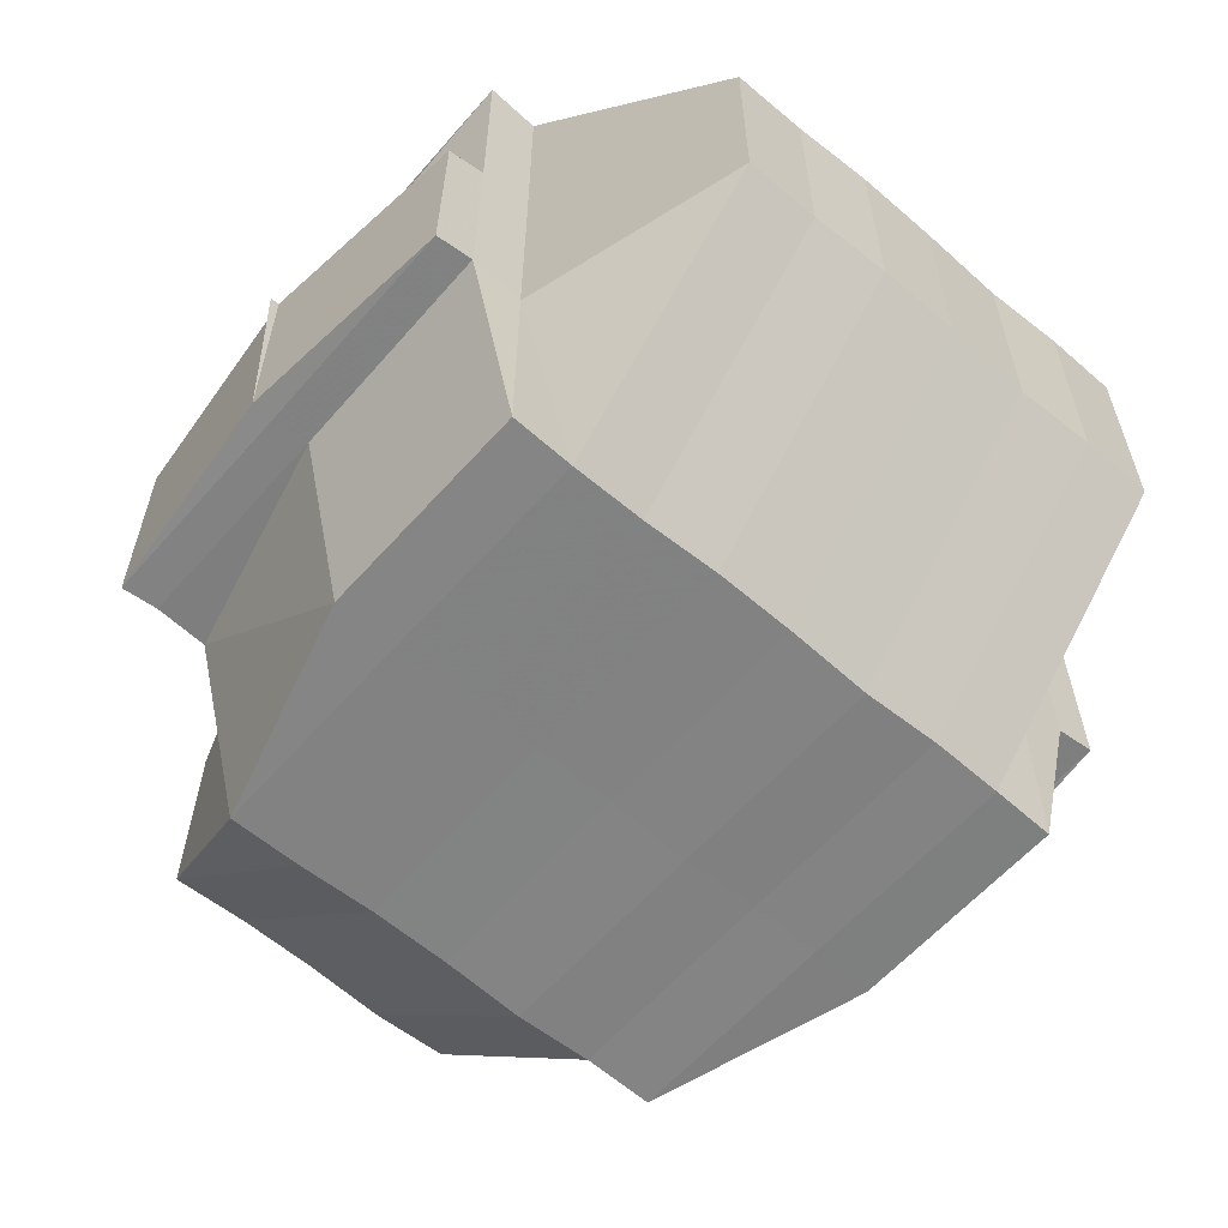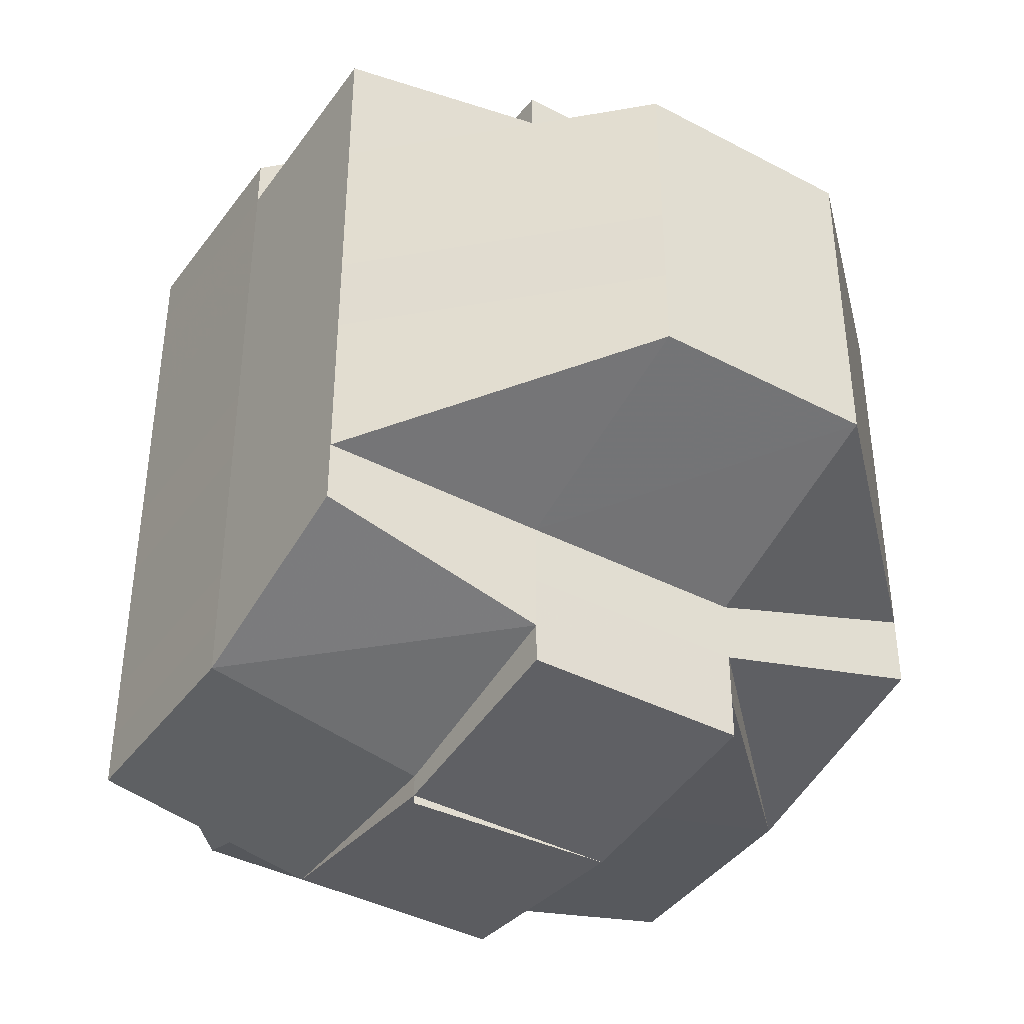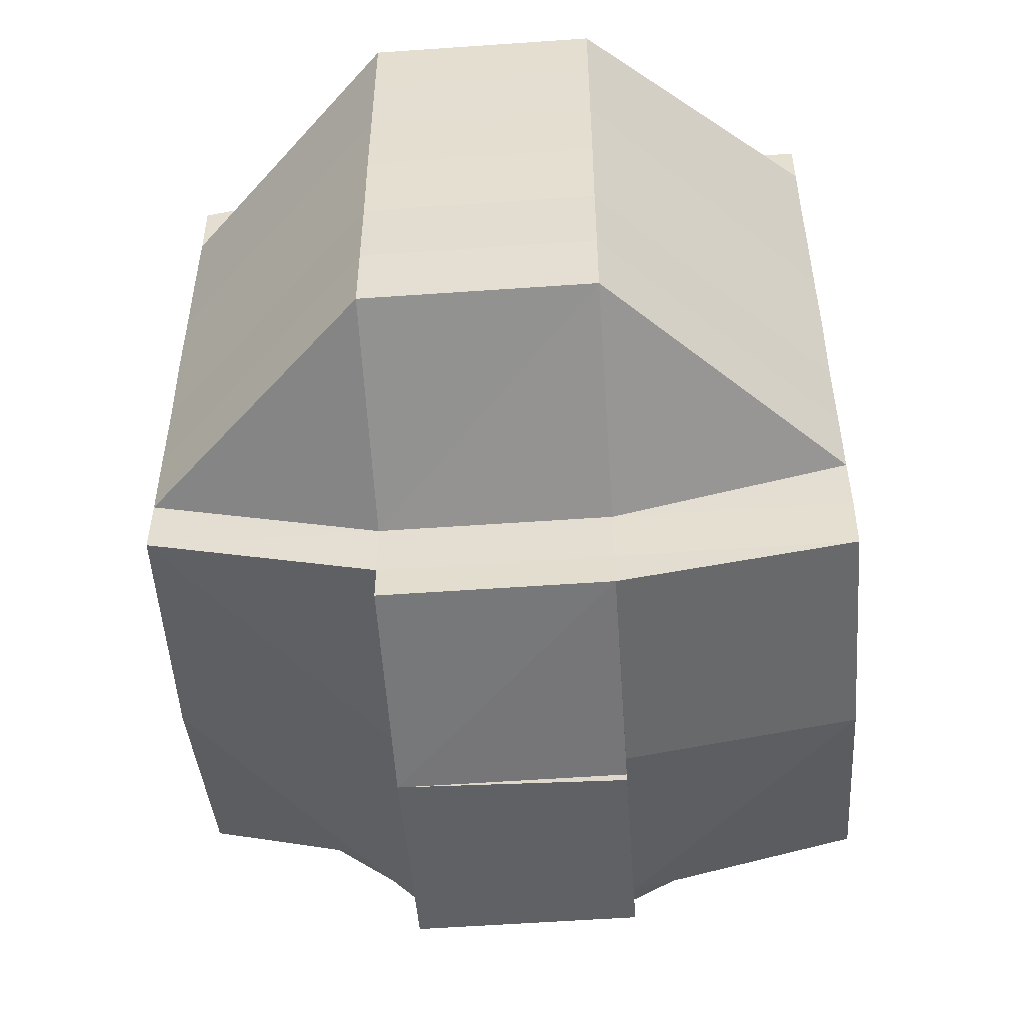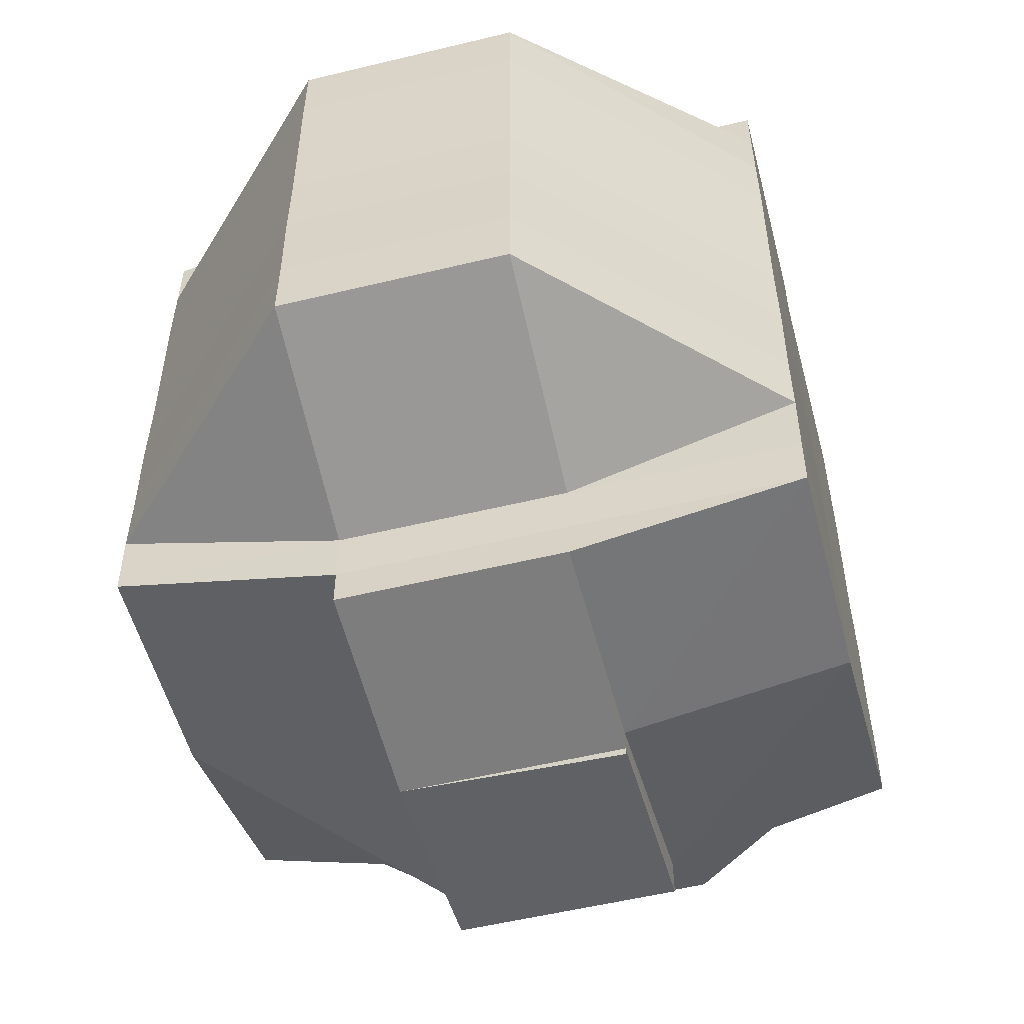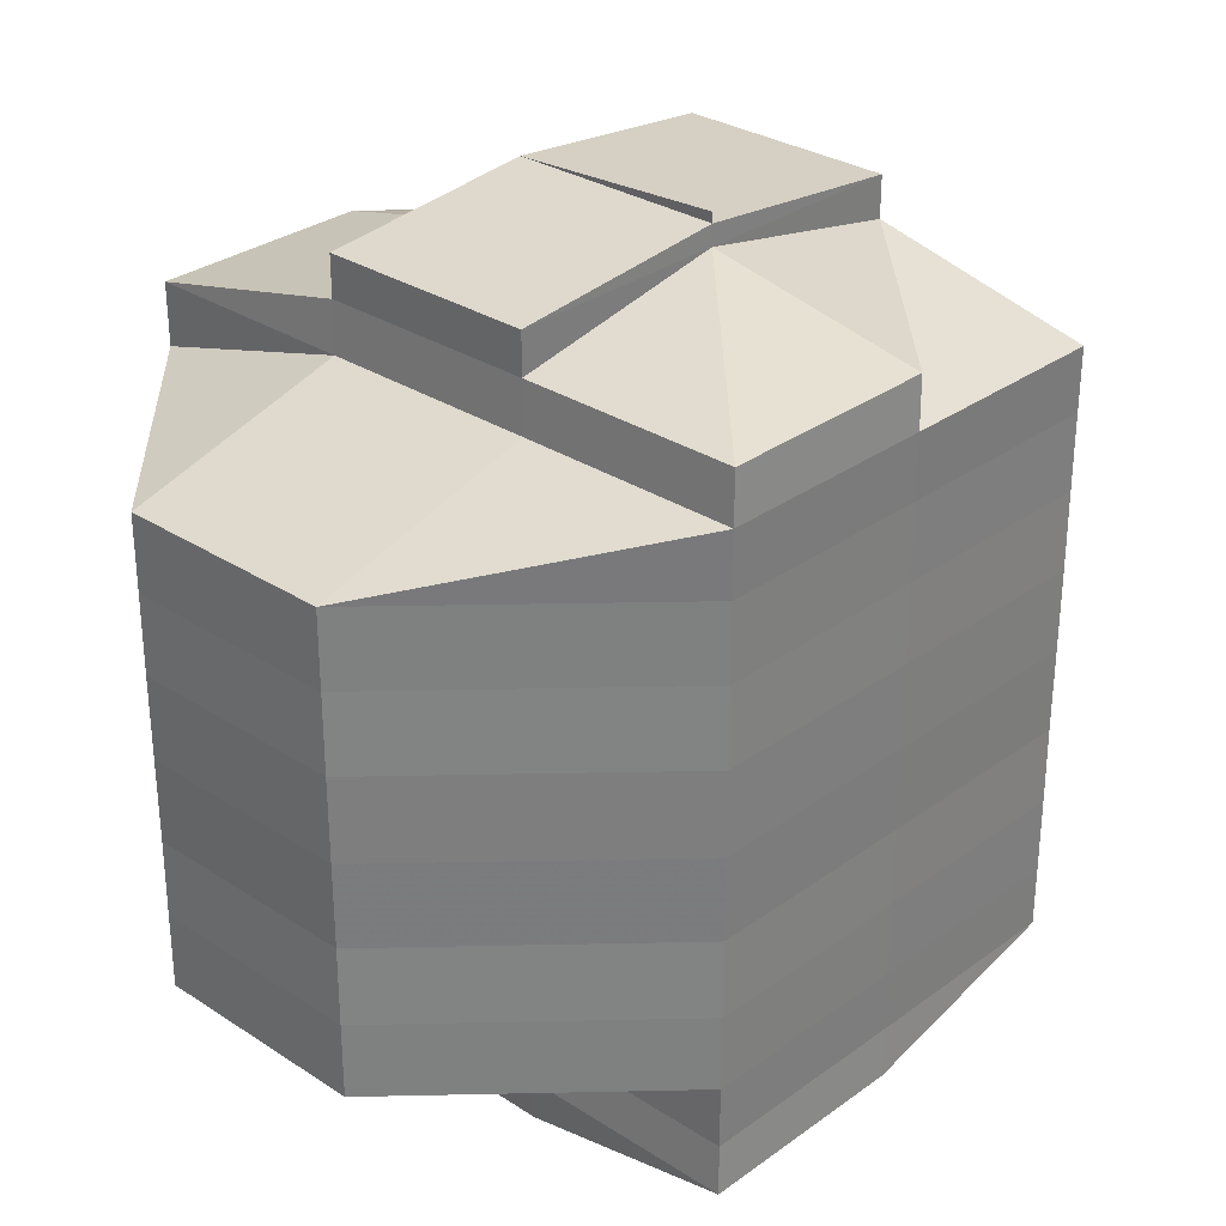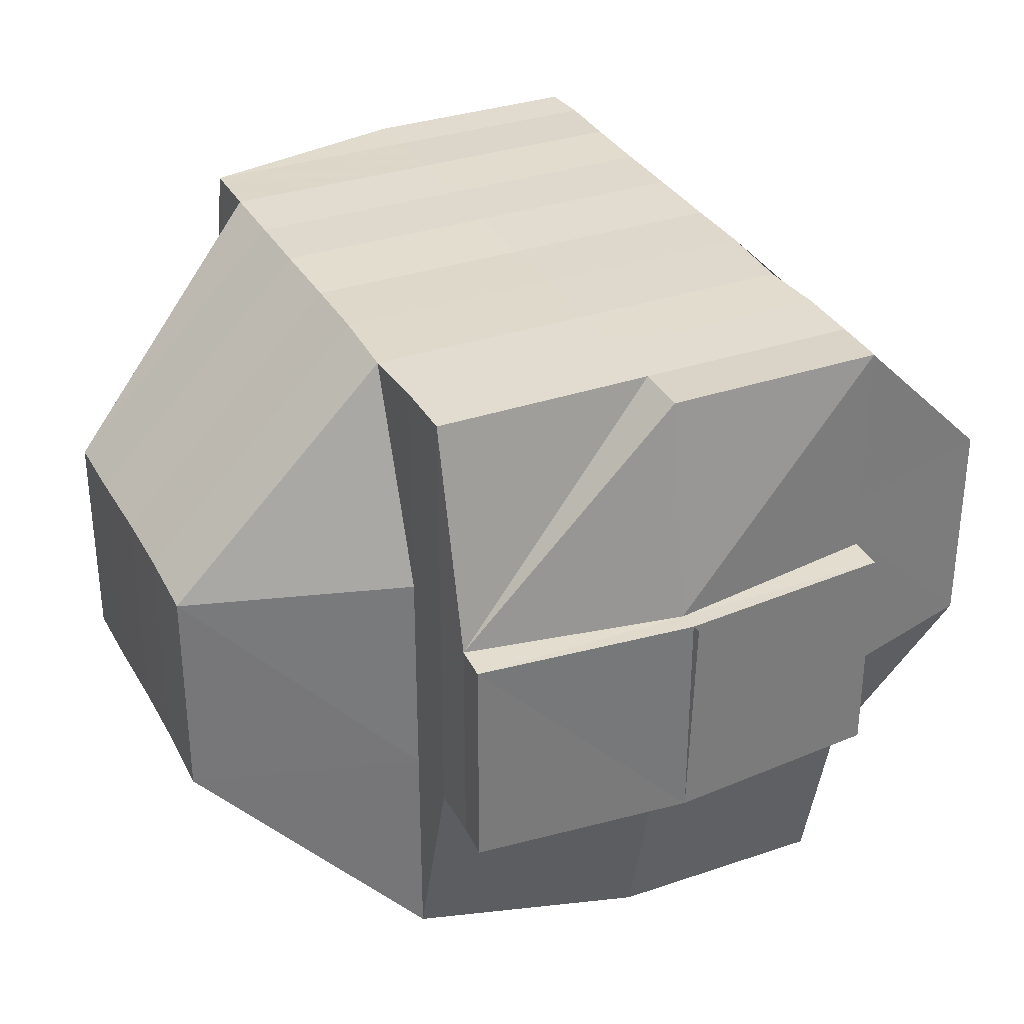
<metadata>
{"format":"obj","ext":"obj","renderer":"f3d","projection":"perspective","resolution":1024,"background":"white","views":[{"elev":-60.9,"azim":49.0,"up":"+Y"},{"elev":-40.4,"azim":-122.7,"up":"+Z"},{"elev":-51.8,"azim":94.0,"up":"+Z"},{"elev":-54.0,"azim":104.5,"up":"+Z"},{"elev":30.1,"azim":133.3,"up":"+Z"},{"elev":33.0,"azim":-25.3,"up":"+Y"}]}
</metadata>
<code>
o 5423
v 2220 1854 14.54
v 2220 1854 14.54
v 2220 1854 14.54
v 2220 1854 14.54
v 2220 1854 14.54
v 2220 1854 14.54
v 2220 1854 14.54
v 2220 1854 14.54
v 2220 1854 14.54
v 2220 1854 14.54
v 2220 1854 14.54
v 2220 1854 14.54
v 2220 1854 14.54
v 2220 1854 14.54
v 2220 1854 14.54
v 2220 1854 14.54
v 2220 1854 14.54
v 2220 1854 14.54
v 2220 1854 14.54
v 2220 1854 14.54
v 2220 1854 14.55
v 2220 1854 14.55
v 2220 1854 14.54
v 2220 1854 14.54
v 2220 1854 14.54
v 2220 1854 14.54
v 2220 1854 14.55
v 2220 1854 14.55
v 2220 1854 14.55
v 2220 1854 14.54
v 2220 1854 14.54
v 2220 1854 14.54
v 2220 1854 14.54
v 2220 1854 14.54
v 2220 1854 14.54
v 2220 1854 14.55
v 2220 1854 14.55
v 2220 1854 14.55
v 2220 1854 14.55
v 2220 1854 14.55
v 2220 1854 14.55
v 2220 1854 14.55
v 2220 1854 14.55
v 2220 1854 14.55
v 2220 1854 14.55
v 2220 1854 14.55
v 2220 1854 14.55
v 2220 1854 14.55
v 2220 1854 14.55
v 2220 1854 14.56
v 2220 1854 14.55
v 2220 1854 14.56
v 2220 1854 14.55
v 2220 1854 14.56
v 2220 1854 14.55
v 2220 1854 14.56
v 2220 1854 14.56
v 2220 1854 14.56
v 2220 1854 14.56
v 2220 1854 14.56
v 2220 1854 14.56
v 2220 1854 14.56
v 2220 1854 14.56
v 2220 1854 14.56
v 2220 1854 14.56
v 2220 1854 14.57
v 2220 1854 14.57
v 2220 1854 14.57
v 2220 1854 14.57
v 2220 1854 14.57
v 2220 1854 14.56
v 2220 1854 14.57
v 2220 1854 14.56
v 2220 1854 14.56
v 2220 1854 14.56
v 2220 1854 14.57
v 2220 1854 14.55
v 2220 1854 14.56
v 2220 1854 14.55
v 2220 1854 14.55
v 2220 1854 14.55
v 2220 1854 14.55
v 2220 1854 14.55
v 2220 1854 14.54
v 2220 1854 14.55
v 2220 1854 14.55
v 2220 1854 14.55
v 2220 1854 14.55
v 2220 1854 14.55
v 2220 1854 14.55
v 2220 1854 14.56
v 2220 1854 14.56
v 2220 1854 14.56
v 2220 1854 14.56
v 2220 1854 14.56
v 2220 1854 14.56
v 2220 1854 14.57
v 2220 1854 14.57
v 2220 1854 14.57
v 2220 1854 14.57
v 2220 1854 14.57
v 2220 1854 14.57
v 2220 1854 14.57
v 2220 1854 14.57
v 2220 1854 14.57
v 2220 1854 14.57
v 2220 1854 14.57
v 2220 1854 14.57
v 2220 1854 14.58
v 2220 1854 14.57
v 2220 1854 14.58
v 2220 1854 14.58
v 2220 1854 14.57
v 2220 1854 14.58
v 2220 1854 14.58
v 2220 1854 14.58
v 2220 1854 14.58
v 2220 1854 14.57
v 2220 1854 14.58
v 2220 1854 14.58
v 2220 1854 14.57
v 2220 1854 14.58
v 2220 1854 14.58
v 2220 1854 14.57
v 2220 1854 14.58
v 2220 1854 14.58
v 2220 1854 14.58
v 2220 1854 14.58
v 2220 1854 14.58
v 2220 1854 14.58
v 2220 1854 14.58
v 2220 1854 14.58
v 2220 1854 14.58
v 2220 1854 14.58
v 2220 1854 14.58
v 2220 1854 14.58
v 2220 1854 14.58
v 2220 1854 14.58
v 2220 1854 14.58
v 2220 1854 14.58
v 2220 1854 14.58
v 2220 1854 14.58
v 2220 1854 14.58
v 2220 1854 14.58
v 2220 1854 14.58
v 2220 1854 14.58
v 2220 1854 14.58
v 2220 1854 14.58
v 2220 1854 14.58
v 2220 1854 14.58
v 2220 1854 14.57
v 2220 1854 14.58
v 2220 1854 14.58
v 2220 1854 14.58
v 2220 1854 14.58
v 2220 1854 14.57
v 2220 1854 14.57
v 2220 1854 14.57
v 2220 1854 14.57
v 2220 1854 14.57
v 2220 1854 14.57
v 2220 1854 14.57
v 2220 1854 14.57
v 2220 1854 14.57
v 2220 1854 14.57
v 2220 1854 14.58
v 2220 1854 14.58
v 2220 1854 14.57
v 2220 1854 14.56
v 2220 1854 14.57
v 2220 1854 14.57
v 2220 1854 14.57
v 2220 1854 14.57
v 2220 1854 14.57
v 2220 1854 14.57
v 2220 1854 14.57
v 2220 1854 14.56
v 2220 1854 14.57
v 2220 1854 14.56
v 2220 1854 14.56
v 2220 1854 14.56
v 2220 1854 14.56
v 2220 1854 14.55
v 2220 1854 14.55
v 2220 1854 14.55
v 2220 1854 14.55
v 2220 1854 14.55
v 2220 1854 14.55
v 2220 1854 14.55
v 2220 1854 14.55
v 2220 1854 14.55
v 2220 1854 14.54
v 2220 1854 14.55
v 2220 1854 14.55
v 2220 1854 14.55
v 2220 1854 14.55
v 2220 1854 14.54
v 2220 1854 14.54
v 2220 1854 14.54
v 2220 1854 14.54
v 2220 1854 14.54
v 2220 1854 14.54
v 2220 1854 14.54
v 2220 1854 14.54
v 2220 1854 14.54
v 2220 1854 14.54
v 2220 1854 14.57
v 2220 1854 14.58
v 2220 1854 14.57
v 2220 1854 14.58
v 2220 1854 14.58
v 2220 1854 14.58
v 2220 1854 14.58
v 2220 1854 14.58
f 1 2 3
f 4 5 3
f 1 6 7
f 6 8 9
f 4 10 11
f 10 12 13
f 14 15 9
f 16 14 7
f 14 17 15
f 18 19 14
f 20 21 17
f 19 22 20
f 20 23 14
f 24 20 14
f 23 25 26
f 22 27 28
f 29 28 20
f 30 31 16
f 32 31 30
f 31 33 34
f 35 36 31
f 36 37 38
f 39 38 31
f 31 38 24
f 38 40 24
f 40 41 33
f 40 42 41
f 38 43 40
f 44 43 38
f 43 45 40
f 45 46 40
f 44 47 43
f 43 48 45
f 47 48 43
f 48 49 45
f 45 49 46
f 47 50 48
f 51 47 44
f 48 52 49
f 50 52 48
f 49 53 46
f 54 50 47
f 51 54 47
f 55 51 44
f 52 56 49
f 49 56 53
f 50 57 52
f 54 58 50
f 58 57 50
f 52 59 56
f 57 59 52
f 56 60 53
f 59 61 56
f 56 61 60
f 59 62 61
f 57 63 59
f 63 62 59
f 58 64 57
f 64 63 57
f 65 64 58
f 63 66 62
f 64 67 63
f 67 66 63
f 68 67 64
f 65 68 64
f 69 70 67
f 71 65 58
f 71 58 54
f 72 68 65
f 73 71 54
f 73 54 51
f 74 65 71
f 74 72 65
f 75 71 73
f 75 74 71
f 72 76 68
f 77 73 51
f 78 75 73
f 78 73 77
f 77 51 55
f 55 79 80
f 81 77 55
f 82 78 77
f 82 77 81
f 81 55 83
f 83 55 39
f 83 80 84
f 85 86 83
f 87 82 81
f 87 88 89
f 90 82 87
f 91 78 82
f 90 91 82
f 91 92 78
f 92 75 78
f 93 91 90
f 92 94 75
f 94 74 75
f 95 92 91
f 93 95 91
f 96 94 92
f 95 96 92
f 94 97 74
f 97 72 74
f 96 98 94
f 98 97 94
f 97 99 72
f 99 76 72
f 98 100 97
f 100 99 97
f 76 101 102
f 100 103 99
f 99 103 76
f 104 100 98
f 105 103 100
f 104 105 100
f 106 105 104
f 103 107 76
f 107 108 101
f 107 109 108
f 76 107 110
f 111 112 109
f 113 114 107
f 114 111 115
f 116 115 107
f 105 117 103
f 118 119 105
f 120 117 105
f 121 118 104
f 117 122 116
f 120 122 117
f 117 123 124
f 122 125 123
f 122 126 125
f 127 128 120
f 128 129 130
f 131 122 132
f 133 134 122
f 134 135 136
f 137 134 138
f 139 140 131
f 140 141 142
f 143 140 144
f 138 144 145
f 144 146 147
f 148 147 149
f 145 150 151
f 115 144 150
f 150 144 152
f 152 153 154
f 150 155 156
f 157 150 158
f 159 157 160
f 157 158 161
f 162 157 161
f 110 157 162
f 110 162 67
f 67 162 66
f 162 161 66
f 66 161 163
f 66 163 62
f 161 158 164
f 161 164 163
f 158 165 164
f 158 166 165
f 167 166 168
f 62 163 169
f 62 169 61
f 163 164 170
f 163 170 169
f 164 171 170
f 164 165 171
f 165 166 172
f 165 172 171
f 166 120 172
f 172 130 173
f 172 173 174
f 171 172 175
f 170 171 176
f 171 175 176
f 170 176 177
f 169 170 177
f 176 175 178
f 175 104 178
f 178 104 98
f 178 98 96
f 176 178 179
f 179 178 96
f 177 176 179
f 179 96 95
f 169 177 180
f 61 169 180
f 177 179 181
f 181 179 95
f 180 177 181
f 181 95 93
f 61 180 60
f 180 181 182
f 182 181 93
f 60 180 182
f 182 93 183
f 183 93 90
f 60 182 184
f 184 182 183
f 53 60 184
f 183 90 185
f 184 186 187
f 53 184 188
f 46 53 188
f 188 184 189
f 46 188 28
f 188 189 28
f 28 189 190
f 189 185 190
f 185 90 87
f 191 190 192
f 193 194 185
f 185 87 195
f 190 185 195
f 195 87 196
f 190 195 197
f 195 196 197
f 23 190 197
f 197 196 198
f 196 83 198
f 198 83 199
f 197 198 200
f 198 199 200
f 201 202 200
f 203 200 11
f 204 205 203
f 200 84 206
f 200 206 13
f 207 208 209
f 210 211 212
f 213 211 214

</code>
